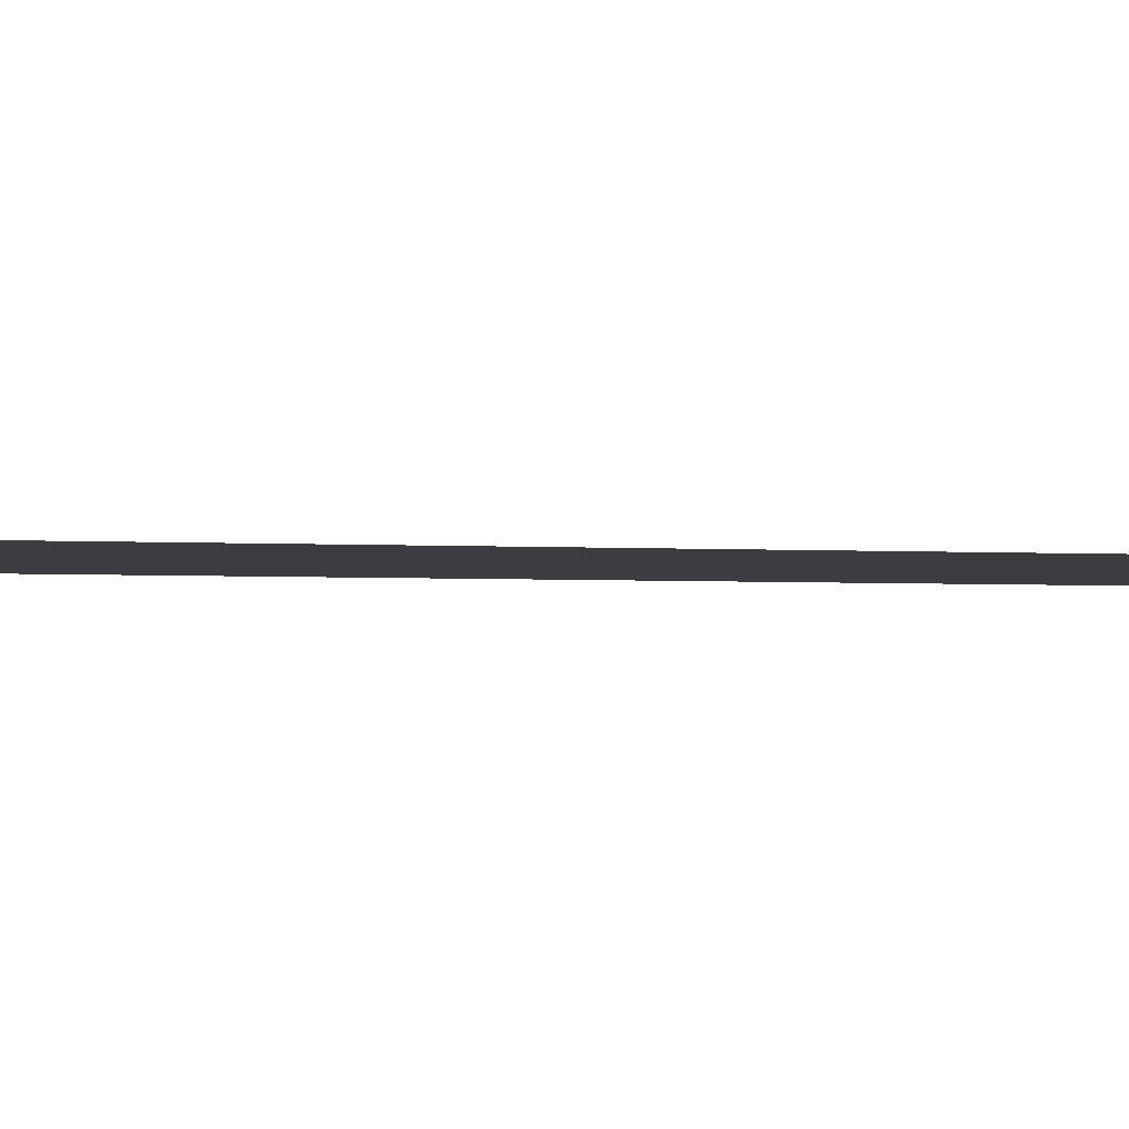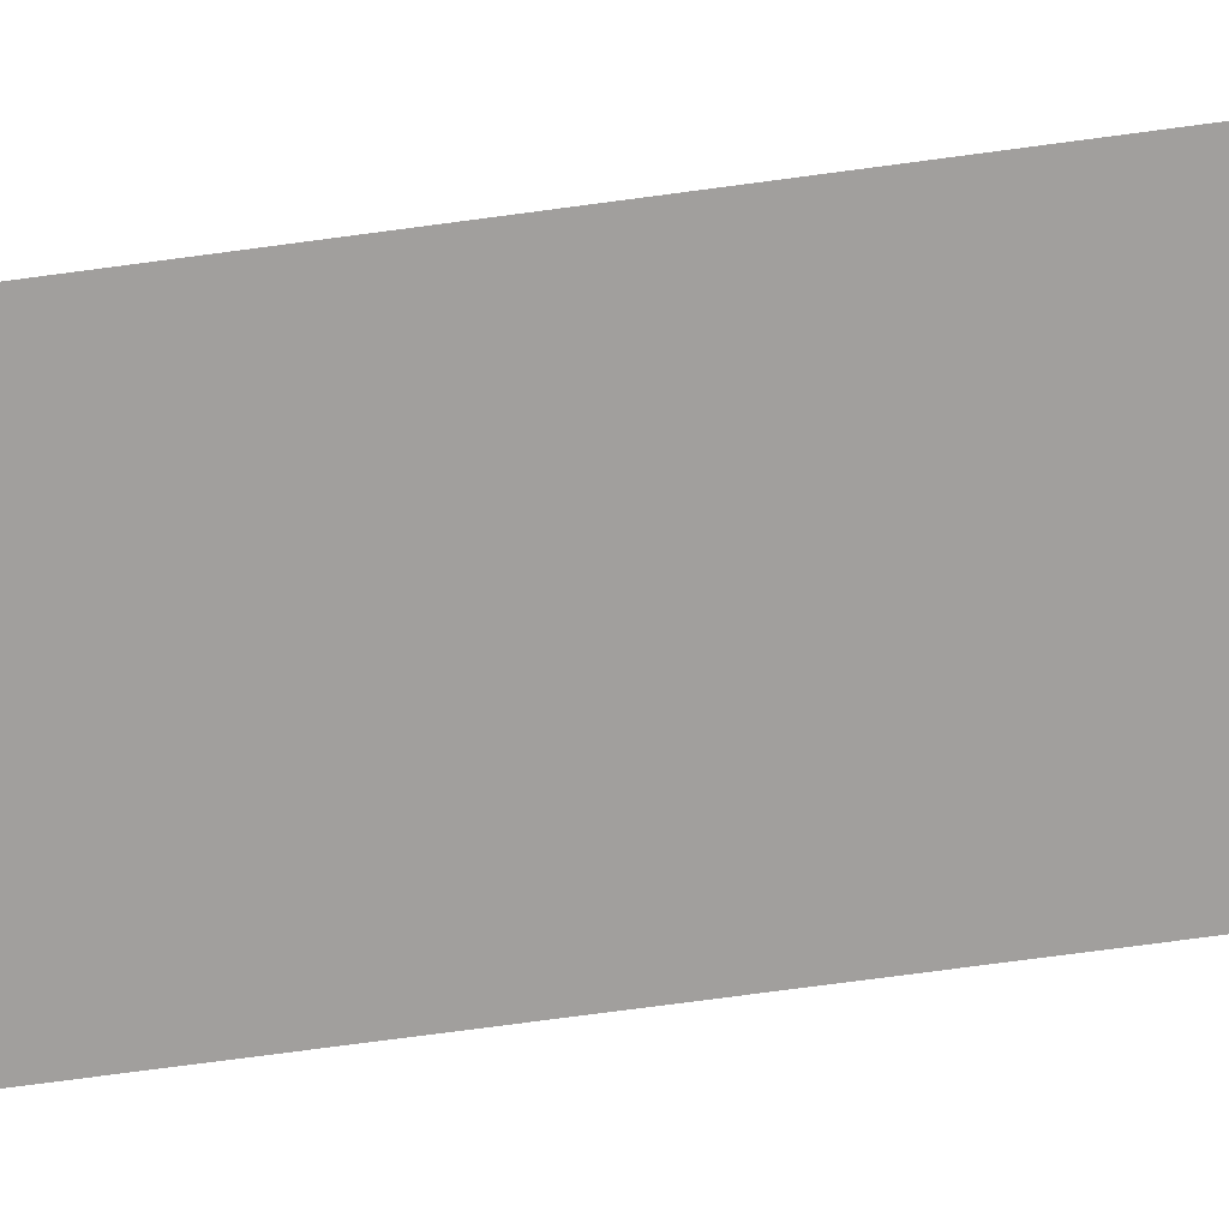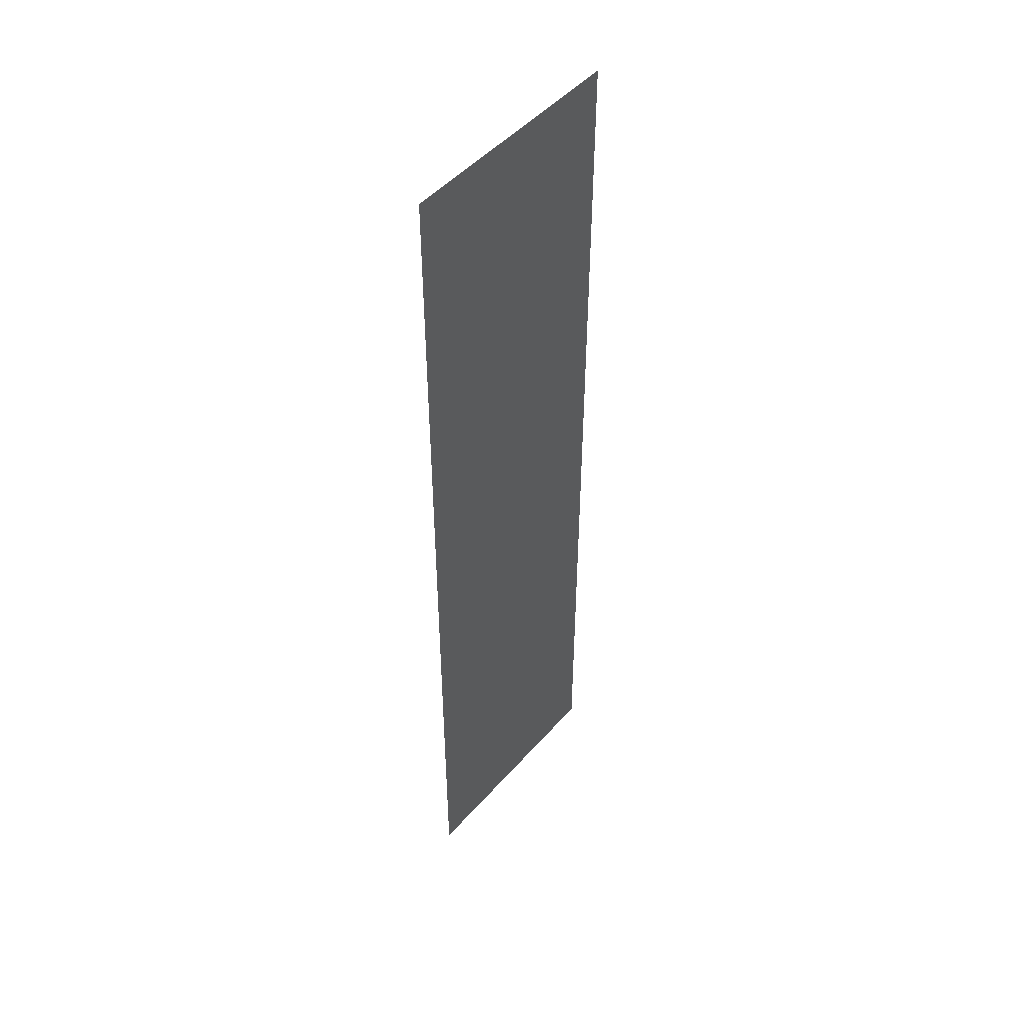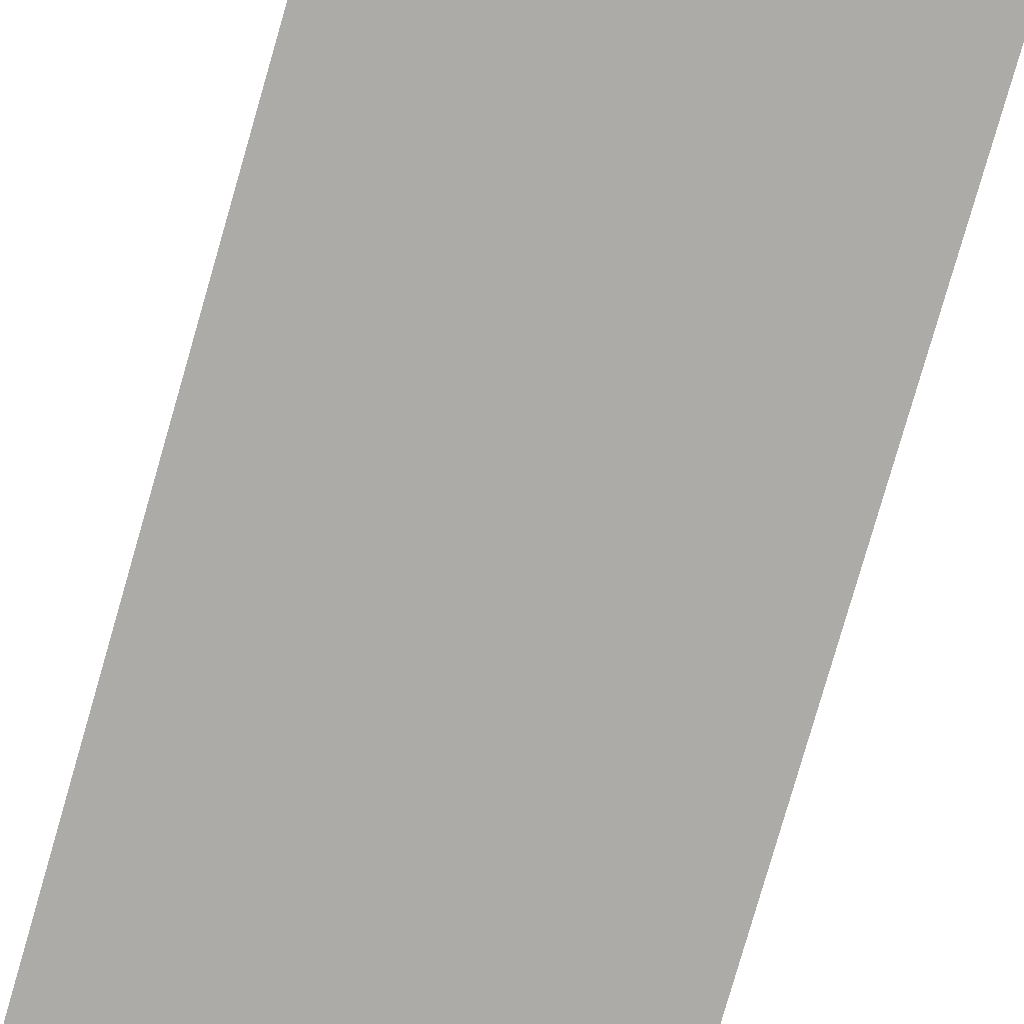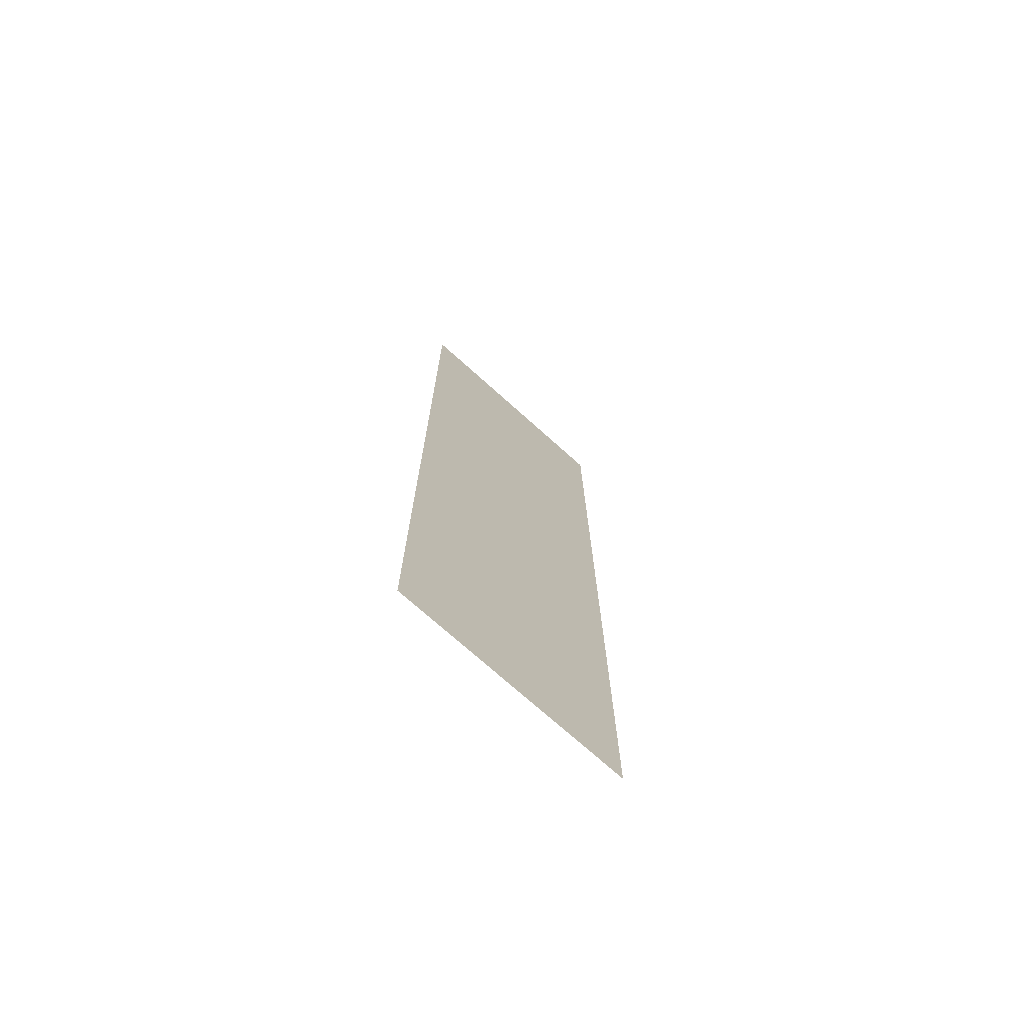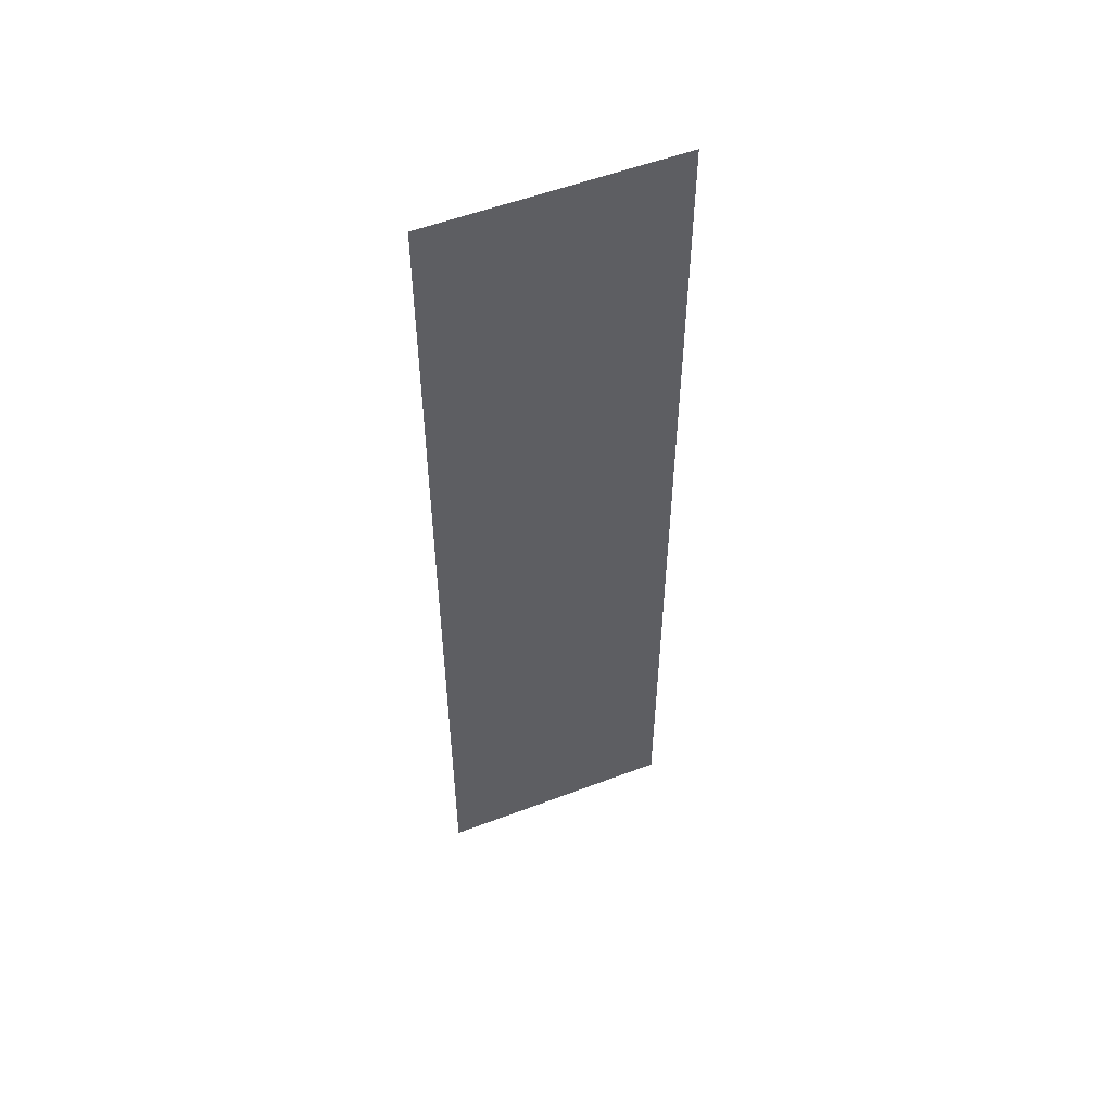
<metadata>
{"format":"obj","ext":"obj","renderer":"f3d","projection":"perspective","resolution":1024,"background":"white","views":[{"elev":-2.3,"azim":74.1,"up":"+Y"},{"elev":-71.5,"azim":97.7,"up":"+Y"},{"elev":48.2,"azim":129.1,"up":"+Z"},{"elev":-76.4,"azim":-15.9,"up":"+Y"},{"elev":-73.3,"azim":-41.9,"up":"+Z"},{"elev":54.3,"azim":158.0,"up":"+Z"}]}
</metadata>
<code>
v 8 -0.3 1e-08
v -8 -0.3 1e-08
v 8 -0.3 16
v -8 -0.3 -16
v -8 -0.3 16
v 8 -0.3 32
v -8 -0.3 32
v 8 -0.3 -16
v -8 -0.3 -32
v 8 -0.3 -32
g Plane01_0
f 1/1 2/2 3/3
f 2/2 1/1 4/4
f 3/3 2/2 5/5
f 3/3 5/5 6/6
f 7/7 6/6 5/5
f 8/8 4/4 1/1
f 8/8 9/9 4/4
f 10/10 9/9 8/8

</code>
